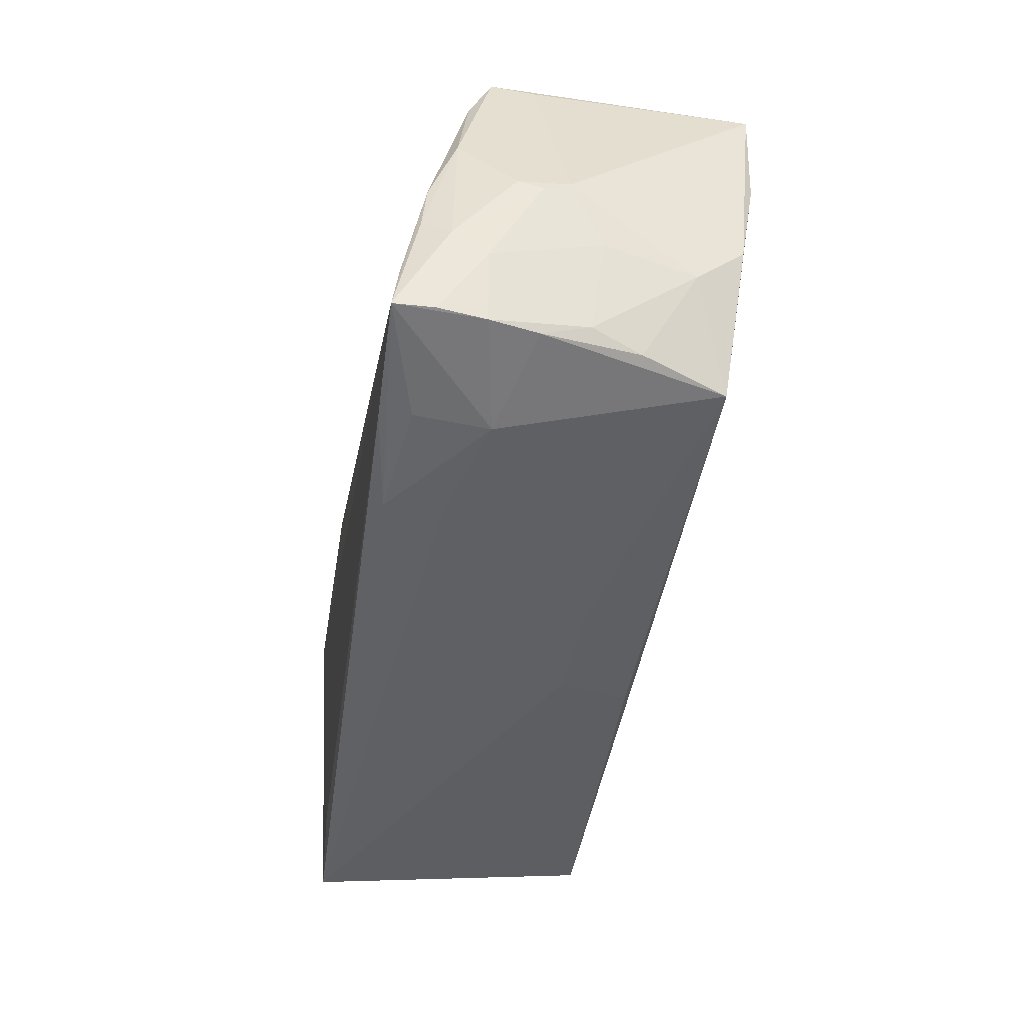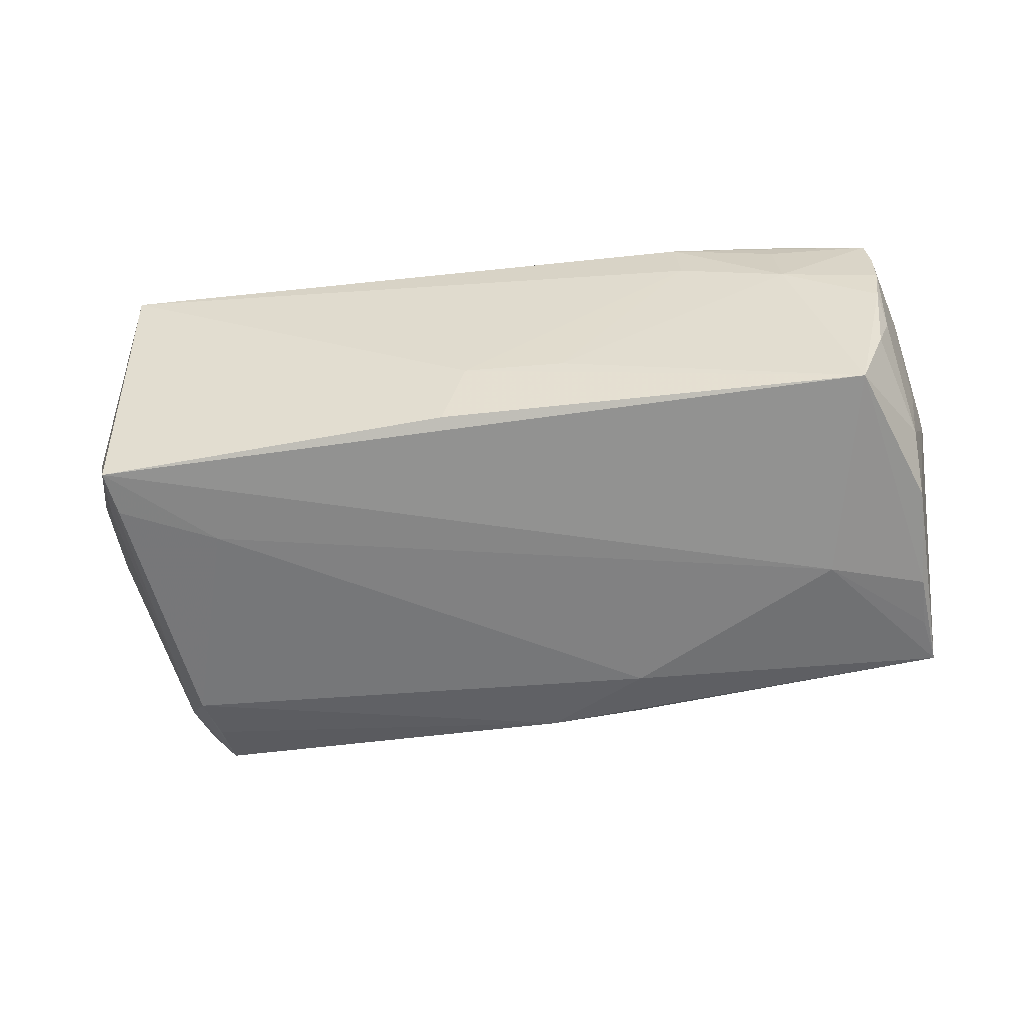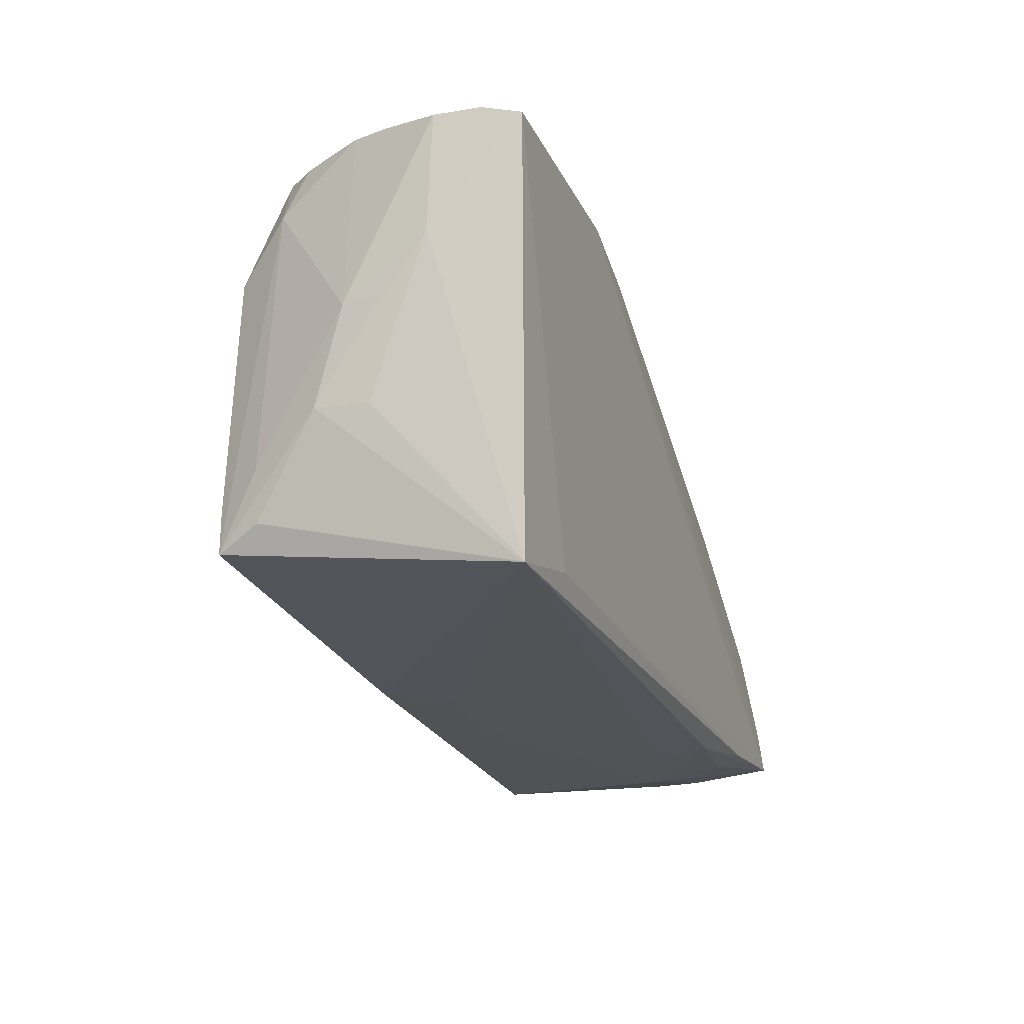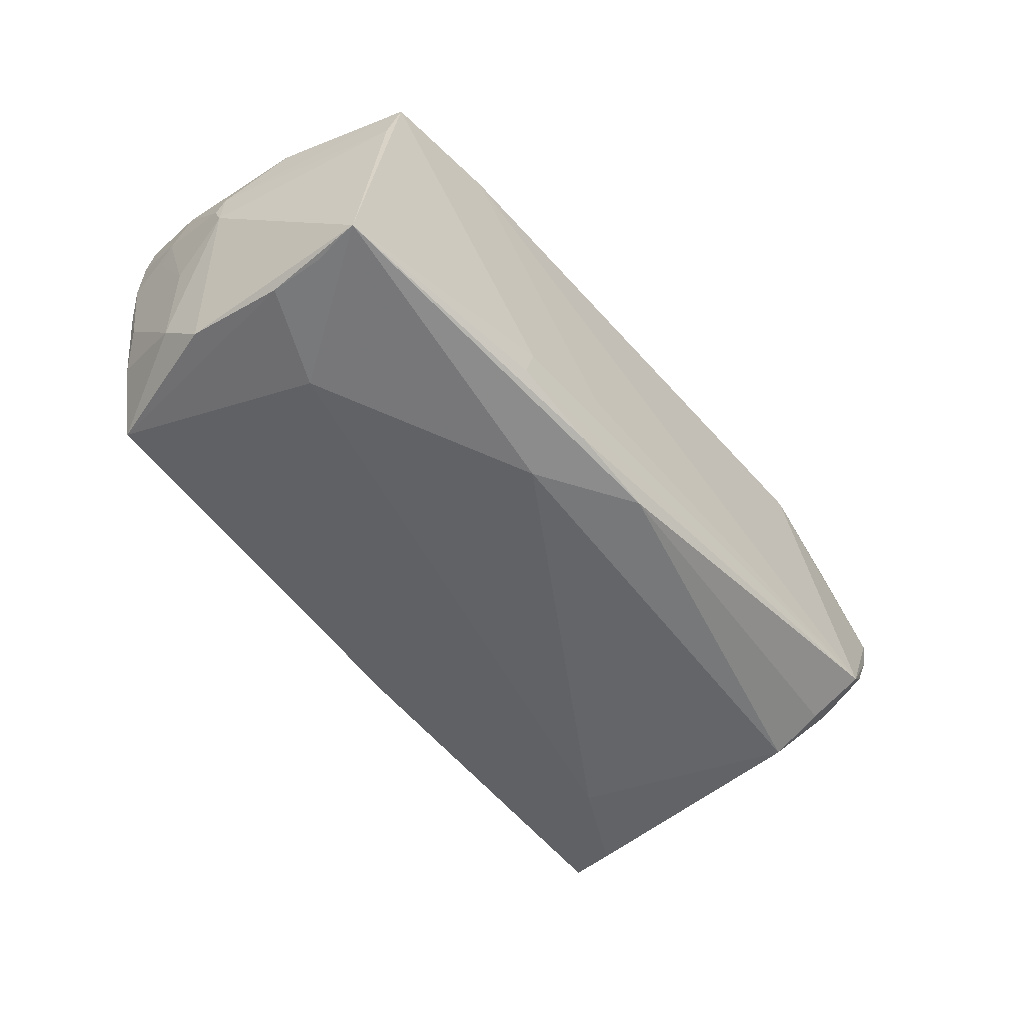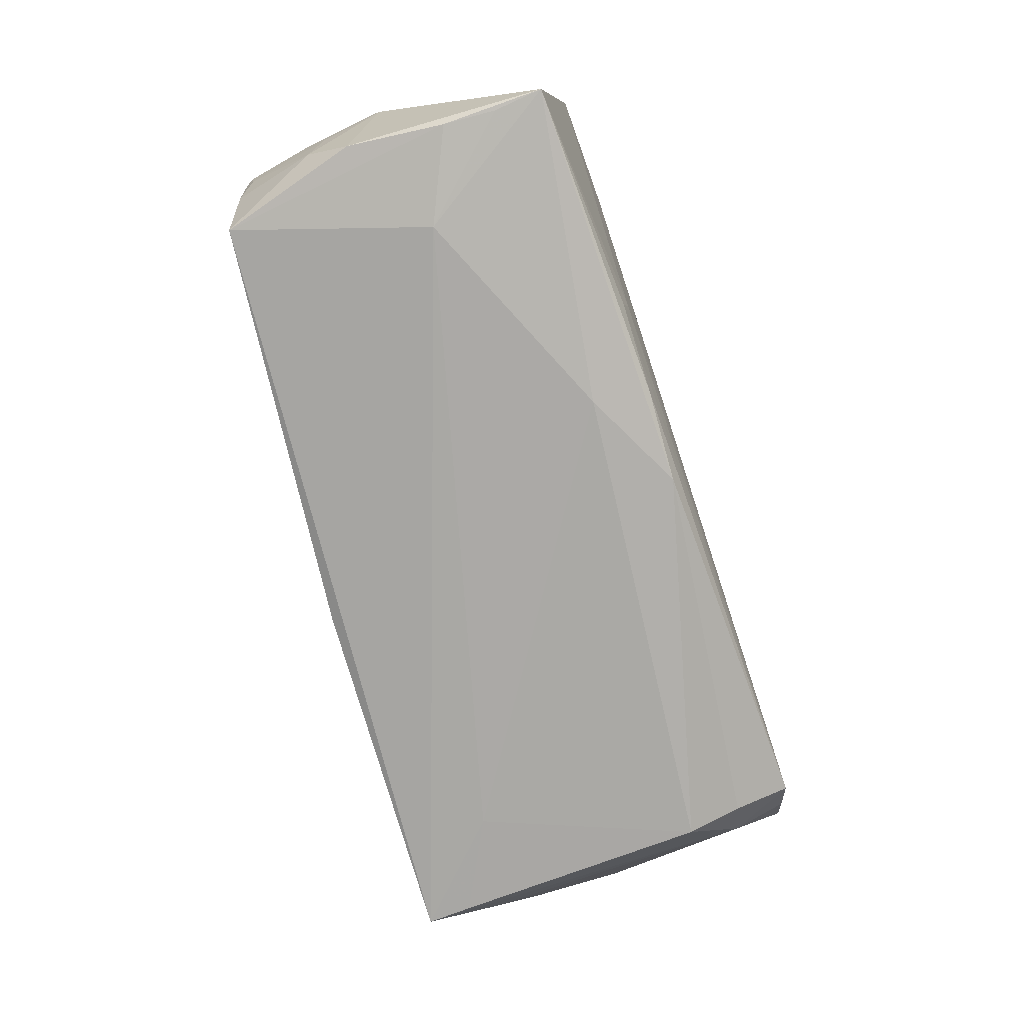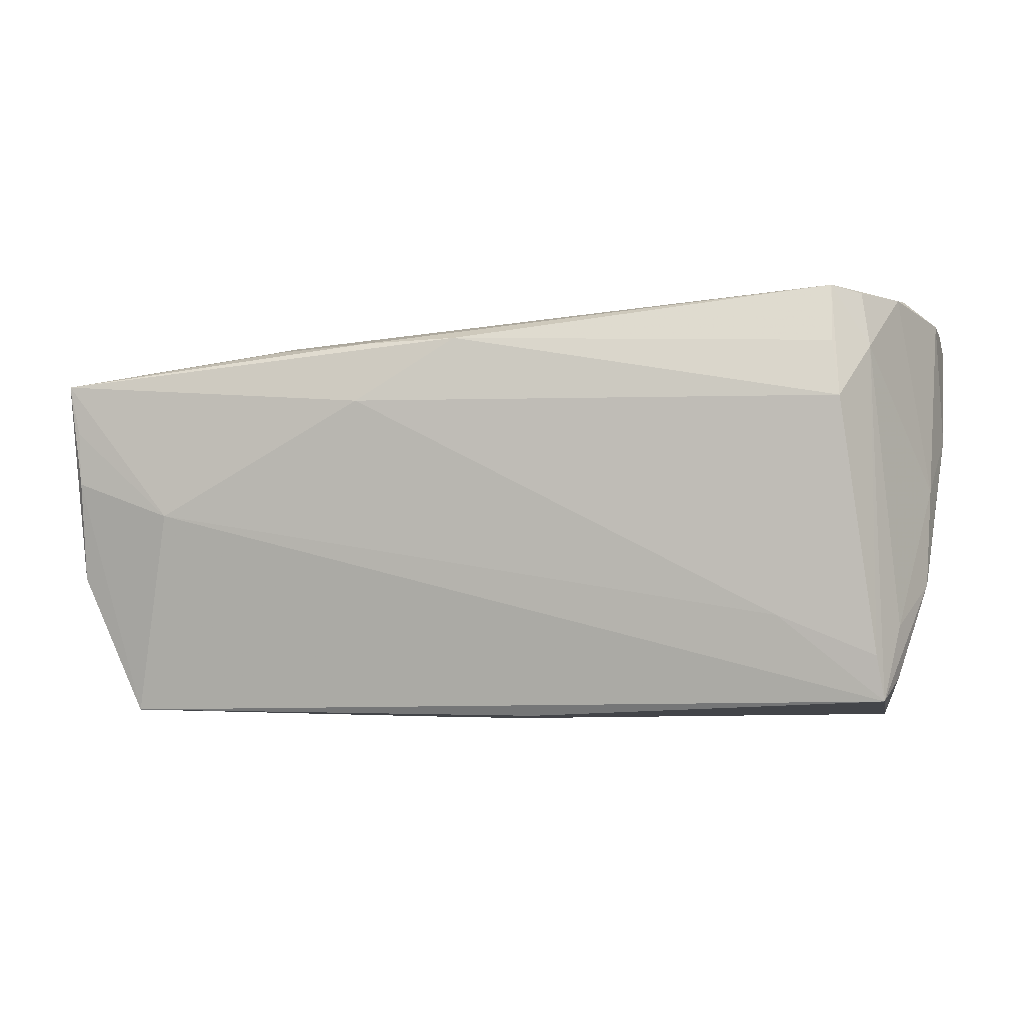
<metadata>
{"format":"obj","ext":"obj","renderer":"f3d","projection":"perspective","resolution":1024,"background":"white","views":[{"elev":-45.4,"azim":80.7,"up":"+Y"},{"elev":-56.0,"azim":6.6,"up":"+Z"},{"elev":-23.2,"azim":-70.4,"up":"+Y"},{"elev":-54.8,"azim":125.1,"up":"+Z"},{"elev":-78.7,"azim":103.0,"up":"+Z"},{"elev":0.4,"azim":-168.4,"up":"+Y"}]}
</metadata>
<code>
v -0.05599 0.02643 0.009526
v 0.0542 -0.02363 0.01594
v -0.057 0.01074 0.009384
v 0.02698 -0.02698 0.01834
v 0.03933 0.02315 0.01206
v 0.05649 0.003654 0.01446
v 0.05482 0.004943 -0.02132
v 0.01046 -0.02614 -0.008672
v -0.04309 0.02276 -0.01771
v 0.004222 0.0235 -0.0213
v -0.04857 -0.0162 -0.01862
v 0.02755 -0.0274 0.01142
v 0.05546 -0.01065 0.01817
v -0.04286 0.02991 -0.01472
v -0.03642 -0.01133 -0.01951
v 0.05665 -0.01183 -0.002426
v 0.05496 -0.007647 -0.01925
v 0.01475 0.02442 -0.01145
v -0.03776 -0.02458 0.01892
v -0.05716 0.02346 0.02076
v 0.016 0.023 -0.02069
v -0.05475 -0.008124 -0.004575
v -0.02941 0.02922 0.01318
v -0.05121 -0.01948 -0.01267
v -0.05441 -0.008413 0.001975
v -0.04763 0.02227 -0.01335
v -0.05609 0.003397 0.003354
v 0.05316 -0.0245 0.004385
v 0.05648 -0.01589 0.01059
v 0.02755 0.02218 -0.01898
v -0.05657 0.0257 0.01556
v 0.05169 -0.02419 -0.007319
v -0.04954 -0.02189 -0.0181
v 0.05665 -0.01299 0.01478
v 0.05502 0.0116 -0.02148
v 0.05575 -0.01776 0.008146
v 0.0481 -0.02509 -0.01751
v -0.002149 -0.02615 -0.008062
v -0.05521 0.00401 -0.001383
v 0.02686 0.02283 -0.0153
v -0.04914 -0.0274 0.01814
v 0.05512 -0.01337 -0.01337
v 0.05397 -0.02425 0.01022
v 0.05877 -0.004026 0.00161
v -0.04652 0.02914 -0.01067
v 0.04279 0.0008007 -0.0223
v 0.03908 -0.02502 0.02037
v 0.0404 -0.02585 0.01669
v 0.05867 -0.005276 0.004688
v -0.0441 0.02814 0.0113
v -0.05135 -0.01289 -0.01315
v 0.05492 0.01988 0.004958
v -0.05101 0.0289 -0.002577
v -0.01492 0.02362 0.01962
v 0.05376 -0.02332 0.02076
v 0.05424 0.02132 0.01027
v -0.02876 0.02447 0.02076
v 0.0555 -0.004555 0.01761
v -0.05707 0.01671 0.01485
v 0.054 -0.01771 0.02004
v 0.05351 -0.02276 -0.001292
v -0.04408 0.01584 -0.02001
v 0.05397 0.01557 0.01299
v -0.02858 0.02792 0.01592
v 0.05838 -0.004233 0.007681
v -0.05168 0.02913 0.001637
v -0.005164 -0.02479 -0.01696
v 0.04088 -0.02717 0.007729
v 0.05627 0.01778 -0.02146
v 0.01671 0.01558 -0.02294
f 20 41 19
f 19 55 20
f 25 22 41
f 24 33 41
f 41 22 24
f 24 22 33
f 46 37 33
f 41 33 67
f 33 37 67
f 47 19 41
f 55 19 47
f 64 23 20
f 15 46 33
f 69 52 44
f 28 68 37
f 38 67 37
f 41 67 38
f 41 38 12
f 48 68 55
f 33 22 51
f 51 26 33
f 62 26 14
f 5 18 14
f 14 23 5
f 23 64 5
f 55 34 13
f 13 34 6
f 44 52 65
f 65 49 44
f 6 34 65
f 34 49 65
f 10 69 70
f 70 69 46
f 70 62 10
f 46 15 70
f 15 62 70
f 37 46 7
f 32 28 37
f 61 28 32
f 37 42 32
f 32 42 61
f 55 68 43
f 68 28 43
f 43 28 61
f 37 68 8
f 8 38 37
f 68 12 8
f 8 12 38
f 55 47 4
f 4 48 55
f 4 47 41
f 41 12 4
f 4 12 68
f 68 48 4
f 39 51 22
f 26 51 39
f 33 26 11
f 26 62 11
f 11 15 33
f 11 62 15
f 9 14 10
f 10 62 9
f 9 62 14
f 14 26 45
f 20 23 31
f 50 31 23
f 57 64 20
f 57 5 64
f 20 55 57
f 55 60 57
f 16 42 44
f 44 49 16
f 61 42 16
f 6 65 56
f 56 65 52
f 56 63 6
f 5 63 56
f 52 69 56
f 21 69 10
f 21 30 69
f 10 14 21
f 14 30 21
f 14 18 40
f 40 30 14
f 18 5 40
f 5 56 40
f 69 30 40
f 40 56 69
f 46 69 35
f 35 7 46
f 69 7 35
f 17 42 37
f 37 7 17
f 17 7 69
f 17 69 44
f 44 42 17
f 55 43 2
f 1 39 3
f 20 31 3
f 3 31 1
f 22 25 3
f 3 25 41
f 26 39 53
f 53 39 1
f 53 45 26
f 14 45 53
f 58 13 6
f 6 63 58
f 58 60 55
f 55 13 58
f 54 63 5
f 5 57 54
f 54 58 63
f 54 57 60
f 60 58 54
f 27 39 22
f 22 3 27
f 27 3 39
f 59 41 20
f 20 3 59
f 59 3 41
f 1 31 66
f 66 53 1
f 31 50 66
f 66 50 23
f 66 23 14
f 14 53 66
f 29 2 43
f 29 16 49
f 29 49 34
f 29 34 55
f 55 2 29
f 36 43 61
f 36 29 43
f 61 16 36
f 16 29 36

</code>
